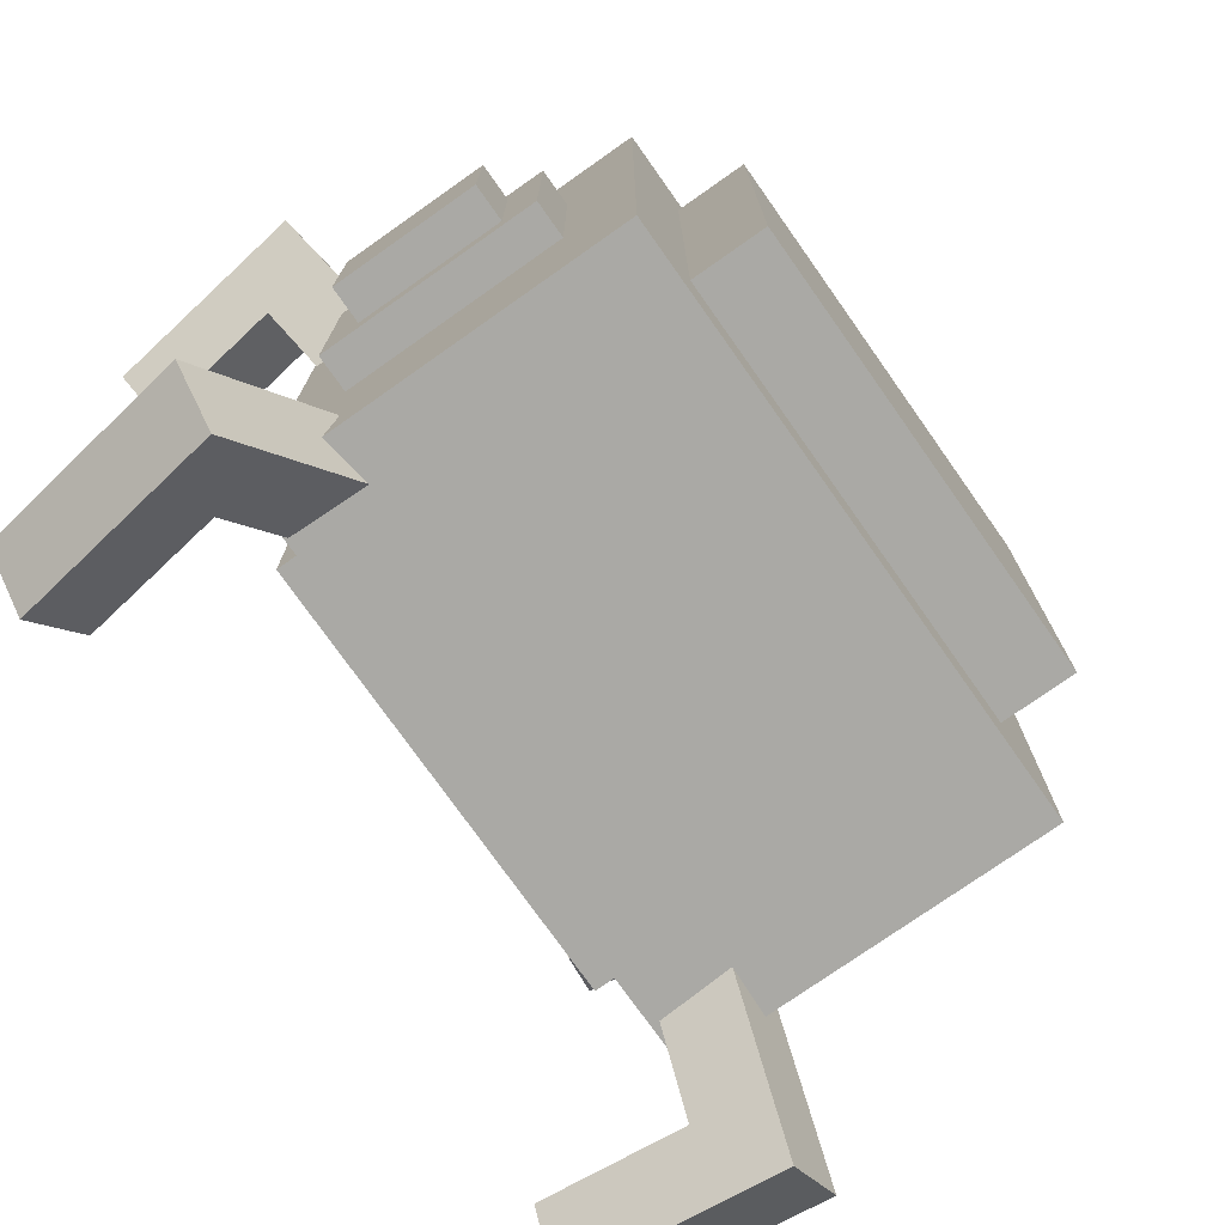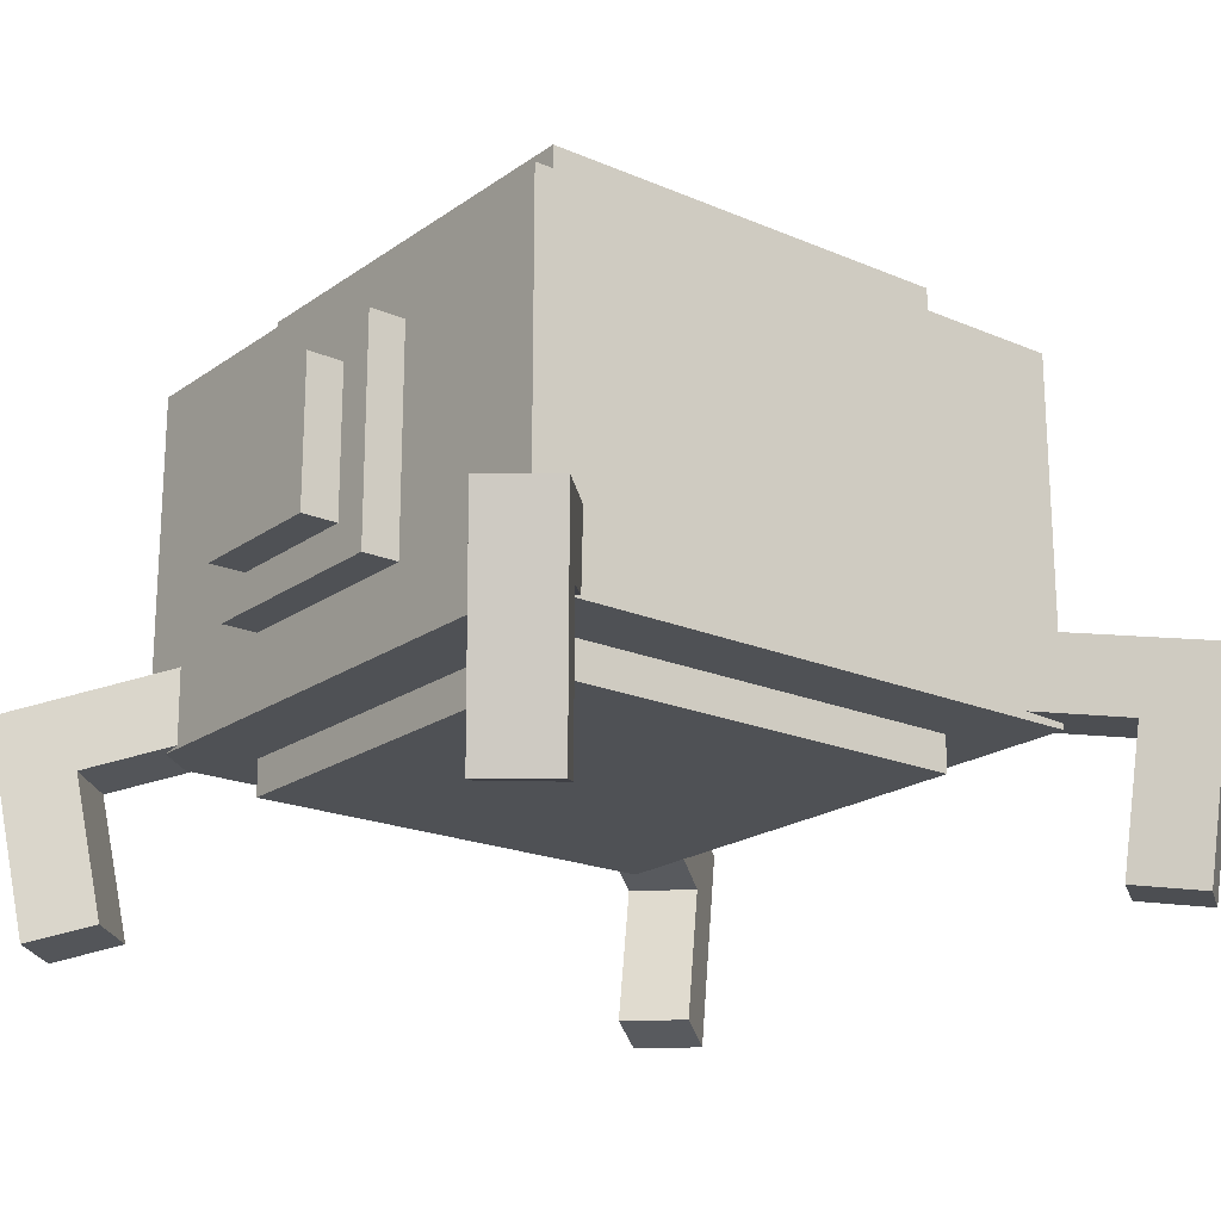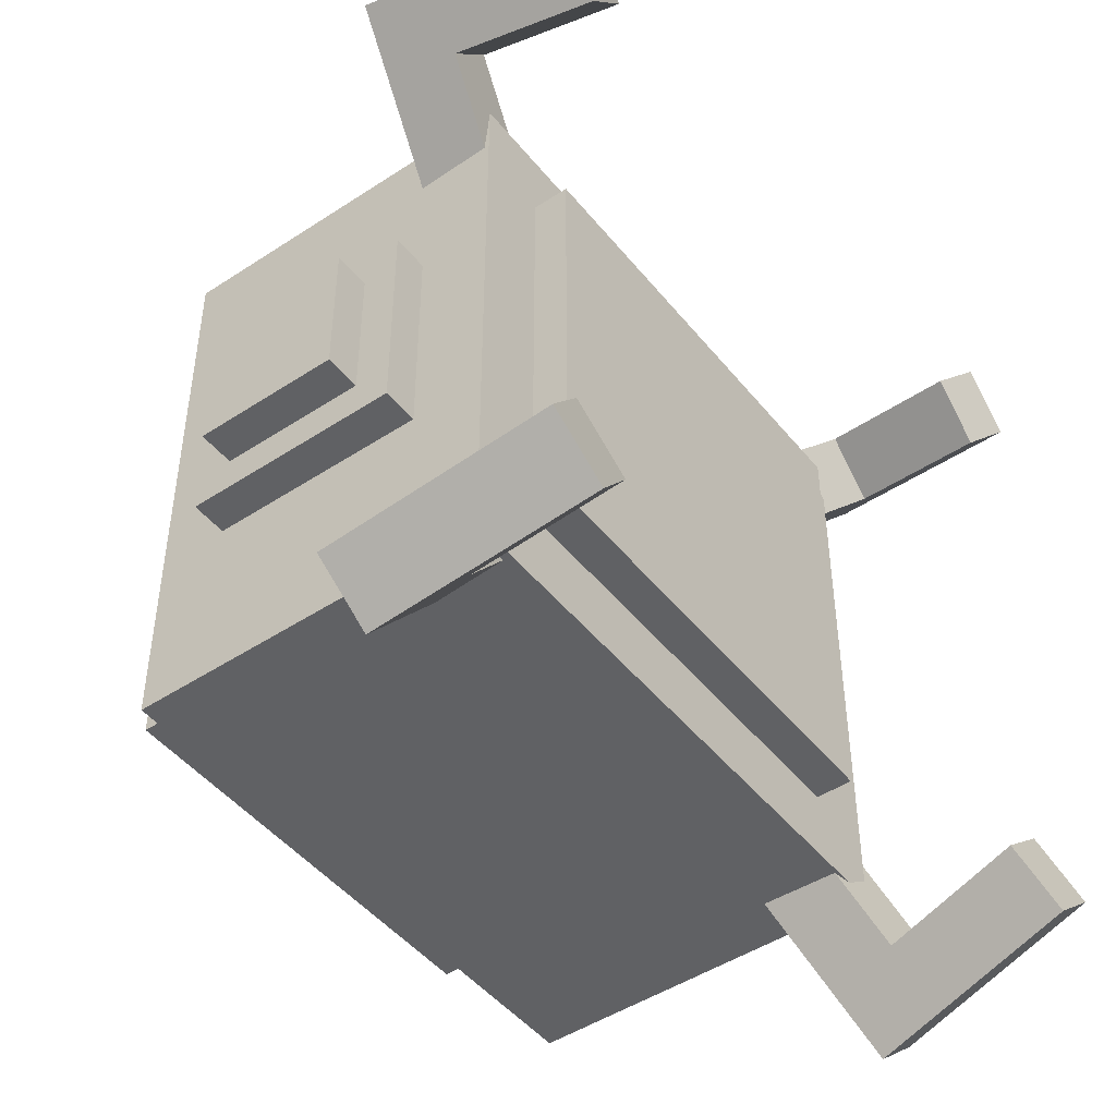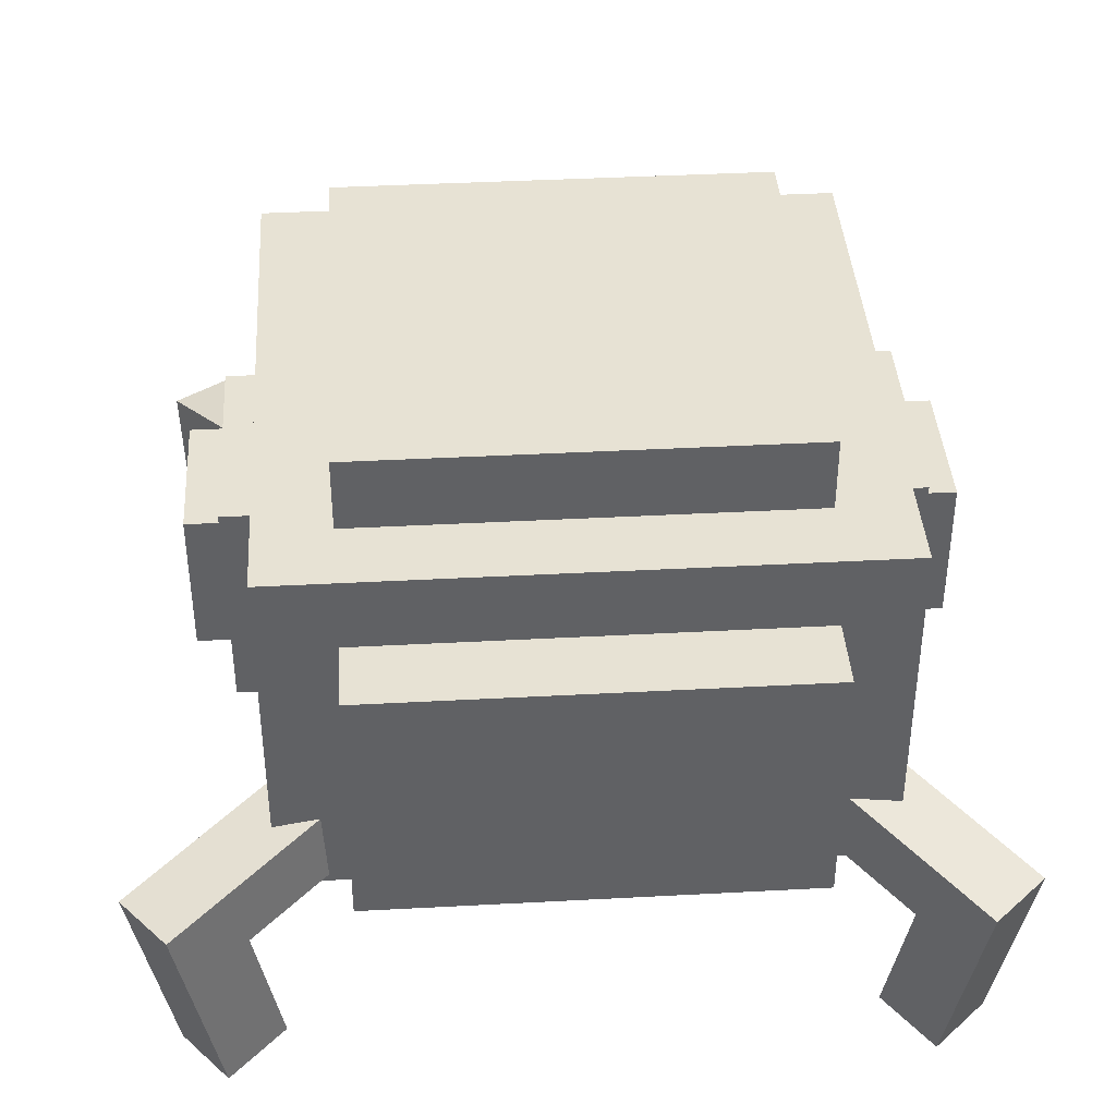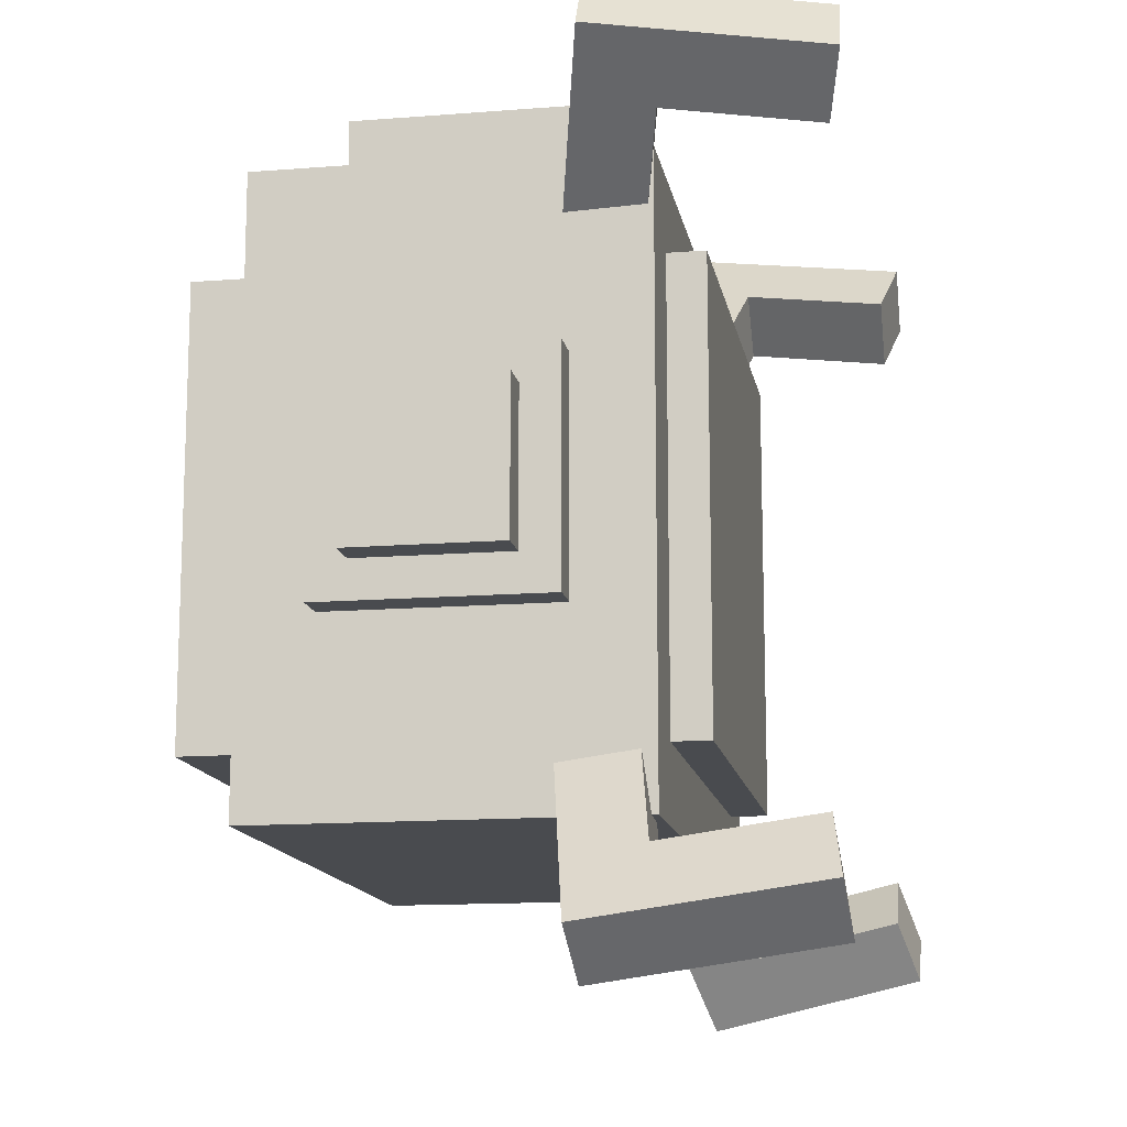
<metadata>
{"format":"obj","ext":"obj","renderer":"f3d","projection":"perspective","resolution":1024,"background":"white","views":[{"elev":-75.3,"azim":-54.8,"up":"+Y"},{"elev":-20.1,"azim":-38.2,"up":"+Z"},{"elev":-47.0,"azim":126.7,"up":"+Y"},{"elev":40.0,"azim":176.2,"up":"+Z"},{"elev":-13.7,"azim":100.1,"up":"+Y"}]}
</metadata>
<code>
g royale_hat_beast
v -0.1632 0.1565 0.1433
v -0.1632 -0.1759 0.5027
v -0.1632 -0.1759 0.1433
v -0.1632 0.1565 0.5027
v -0.1632 -0.1759 0.5027
v 0.1692 0.1565 0.5027
v 0.1692 -0.1759 0.5027
v -0.1632 0.1565 0.5027
v 0.1692 -0.1759 0.5027
v 0.1692 0.1565 0.1433
v 0.1692 -0.1759 0.1433
v 0.1692 0.1565 0.5027
v -0.1632 0.1565 0.1433
v 0.1692 -0.1759 0.1433
v 0.1692 0.1565 0.1433
v -0.1632 -0.1759 0.1433
v -0.1632 0.1565 0.5027
v 0.1692 0.1565 0.1433
v 0.1692 0.1565 0.5027
v -0.1632 0.1565 0.1433
v 0.1692 -0.1759 0.1433
v -0.1632 -0.1759 0.5027
v 0.1692 -0.1759 0.5027
v -0.1632 -0.1759 0.1433
v -0.2464 -0.06633 0.2549
v -0.2464 -0.09403 0.3934
v -0.2464 -0.09403 0.2272
v -0.2464 -0.06633 0.3657
v -0.2464 0.04449 0.3657
v -0.2464 0.0722 0.3934
v -0.2464 0.0722 0.2272
v -0.2464 0.04449 0.2549
v 0.28 -0.06633 0.2549
v 0.2523 0.04449 0.2549
v 0.2523 -0.06633 0.2549
v 0.28 0.04449 0.2549
v 0.2523 0.04449 0.2549
v 0.2523 0.0722 0.2272
v 0.2523 -0.06633 0.2549
v 0.2523 -0.09403 0.2272
v 0.2523 0.04449 0.3657
v 0.2523 -0.06633 0.3657
v 0.2523 -0.09403 0.3934
v 0.2523 0.0722 0.3934
v 0.2523 0.0722 0.3934
v -0.2464 -0.09403 0.3934
v -0.2464 0.0722 0.3934
v 0.2523 -0.09403 0.3934
v -0.2464 0.0722 0.2272
v 0.2523 0.0722 0.3934
v -0.2464 0.0722 0.3934
v 0.2523 0.0722 0.2272
v -0.2741 -0.06633 0.3657
v -0.2741 0.04449 0.2549
v -0.2741 0.04449 0.3657
v -0.2741 -0.06633 0.2549
v -0.2741 -0.06633 0.3657
v -0.2464 0.04449 0.3657
v -0.2464 -0.06633 0.3657
v -0.2741 0.04449 0.3657
v 0.2523 -0.09403 0.2272
v -0.2464 0.0722 0.2272
v -0.2464 -0.09403 0.2272
v 0.2523 0.0722 0.2272
v 0.28 0.04449 0.3657
v 0.2523 0.04449 0.2549
v 0.28 0.04449 0.2549
v 0.2523 0.04449 0.3657
v 0.2523 0.04449 0.3657
v 0.28 -0.06633 0.3657
v 0.2523 -0.06633 0.3657
v 0.28 0.04449 0.3657
v -0.2464 -0.06633 0.2549
v -0.2741 0.04449 0.2549
v -0.2741 -0.06633 0.2549
v -0.2464 0.04449 0.2549
v 0.28 0.04449 0.2549
v 0.28 -0.06633 0.3657
v 0.28 0.04449 0.3657
v 0.28 -0.06633 0.2549
v 0.2523 -0.06633 0.3657
v 0.28 -0.06633 0.2549
v 0.2523 -0.06633 0.2549
v 0.28 -0.06633 0.3657
v -0.2464 -0.09403 0.3934
v 0.2523 -0.09403 0.2272
v -0.2464 -0.09403 0.2272
v 0.2523 -0.09403 0.3934
v -0.2464 -0.06633 0.3657
v -0.2741 -0.06633 0.2549
v -0.2741 -0.06633 0.3657
v -0.2464 -0.06633 0.2549
v -0.2464 0.04449 0.2549
v -0.2741 0.04449 0.3657
v -0.2741 0.04449 0.2549
v -0.2464 0.04449 0.3657
v 0.2436 0.2577 0.163
v 0.2246 0.2471 0.05436
v 0.2668 0.2814 0.04366
v 0.2953 0.2973 0.2067
v 0.1897 0.2116 0.2334
v 0.1803 0.2063 0.1791
v 0.2782 0.2145 0.1612
v 0.3299 0.2541 0.2049
v 0.3015 0.2381 0.04184
v 0.2244 0.1684 0.2316
v 0.2593 0.2039 0.05254
v 0.2149 0.1631 0.1773
v -0.1632 0.2119 0.3919
v -0.1632 0.2673 0.1981
v -0.1632 0.2673 0.3919
v -0.1632 0.2119 0.1981
v 0.1692 0.1565 0.171
v 0.2246 -0.2314 0.171
v 0.2246 0.2119 0.171
v -0.1632 0.1565 0.171
v -0.2187 0.2119 0.171
v 0.1692 -0.1759 0.171
v -0.2187 -0.2314 0.171
v -0.1632 -0.1759 0.171
v 0.1692 -0.1759 0.4473
v 0.2246 -0.2314 0.4473
v -0.2187 -0.2314 0.4473
v -0.1632 -0.1759 0.4473
v -0.1632 0.1565 0.4473
v 0.1692 0.1565 0.4473
v 0.2246 0.2119 0.4473
v -0.2187 0.2119 0.4473
v 0.2246 -0.2314 0.4473
v 0.2246 0.2119 0.171
v 0.2246 -0.2314 0.171
v 0.2246 0.2119 0.4473
v -0.2187 -0.2314 0.171
v 0.2246 -0.2314 0.4473
v 0.2246 -0.2314 0.171
v -0.2187 -0.2314 0.4473
v -0.1632 0.2119 0.1981
v 0.1692 0.2673 0.1981
v -0.1632 0.2673 0.1981
v 0.1692 0.2119 0.1981
v 0.1692 0.2119 0.3919
v 0.1692 0.2673 0.1981
v 0.1692 0.2119 0.1981
v 0.1692 0.2673 0.3919
v 0.1692 0.2119 0.3919
v -0.1632 0.2673 0.3919
v 0.1692 0.2673 0.3919
v -0.1632 0.2119 0.3919
v 0.2246 0.2119 0.4473
v 0.1692 0.2119 0.3919
v 0.2246 0.2119 0.171
v 0.1692 0.2119 0.1981
v -0.2187 0.2119 0.4473
v -0.1632 0.2119 0.3919
v -0.1632 0.2119 0.1981
v -0.2187 0.2119 0.171
v -0.2187 -0.2314 0.4473
v -0.2187 0.2119 0.171
v -0.2187 0.2119 0.4473
v -0.2187 -0.2314 0.171
v 0.2436 0.2577 0.163
v 0.2149 0.1631 0.1773
v 0.2782 0.2145 0.1612
v 0.1803 0.2063 0.1791
v 0.2593 0.2039 0.05254
v 0.2436 0.2577 0.163
v 0.2782 0.2145 0.1612
v 0.2246 0.2471 0.05436
v 0.2953 0.2973 0.2067
v 0.3015 0.2381 0.04184
v 0.3299 0.2541 0.2049
v 0.2668 0.2814 0.04366
v 0.2781 -0.2552 0.1694
v 0.2727 -0.2394 0.05989
v 0.3061 -0.2828 0.05195
v 0.3142 -0.3066 0.2163
v 0.2306 -0.198 0.2361
v 0.2279 -0.1901 0.1814
v 0.2593 0.2039 0.05254
v 0.2668 0.2814 0.04366
v 0.2246 0.2471 0.05436
v 0.3015 0.2381 0.04184
v 0.1897 0.2116 0.2334
v 0.3299 0.2541 0.2049
v 0.2244 0.1684 0.2316
v 0.2953 0.2973 0.2067
v 0.1692 0.2673 0.1981
v -0.1632 0.2673 0.3919
v -0.1632 0.2673 0.1981
v 0.1692 0.2673 0.3919
v 0.234 -0.2887 0.1668
v 0.2701 -0.3401 0.2136
v 0.2621 -0.3163 0.04926
v 0.1865 -0.2315 0.2334
v 0.2286 -0.2728 0.05721
v 0.1838 -0.2235 0.1787
v 0.2781 -0.2552 0.1694
v 0.1838 -0.2235 0.1787
v 0.234 -0.2887 0.1668
v 0.2279 -0.1901 0.1814
v 0.2286 -0.2728 0.05721
v 0.2781 -0.2552 0.1694
v 0.234 -0.2887 0.1668
v 0.2727 -0.2394 0.05989
v 0.3142 -0.3066 0.2163
v 0.2621 -0.3163 0.04926
v 0.2701 -0.3401 0.2136
v 0.3061 -0.2828 0.05195
v 0.2286 -0.2728 0.05721
v 0.3061 -0.2828 0.05195
v 0.2727 -0.2394 0.05989
v 0.2621 -0.3163 0.04926
v 0.2306 -0.198 0.2361
v 0.2701 -0.3401 0.2136
v 0.1865 -0.2315 0.2334
v 0.3142 -0.3066 0.2163
v -0.2216 -0.2774 0.1572
v -0.2045 -0.2545 0.05013
v -0.2395 -0.295 0.03585
v -0.2652 -0.3294 0.1964
v -0.1777 -0.2281 0.2321
v -0.1692 -0.2166 0.1786
v -0.2637 -0.2414 0.1582
v -0.3073 -0.2934 0.1974
v -0.2816 -0.259 0.03684
v -0.2198 -0.1921 0.2331
v -0.2466 -0.2185 0.05111
v -0.2113 -0.1806 0.1796
v -0.2216 -0.2774 0.1572
v -0.2113 -0.1806 0.1796
v -0.2637 -0.2414 0.1582
v -0.1692 -0.2166 0.1786
v -0.2466 -0.2185 0.05111
v -0.2216 -0.2774 0.1572
v -0.2637 -0.2414 0.1582
v -0.2045 -0.2545 0.05013
v -0.2652 -0.3294 0.1964
v -0.2816 -0.259 0.03684
v -0.3073 -0.2934 0.1974
v -0.2395 -0.295 0.03585
v -0.2466 -0.2185 0.05111
v -0.2395 -0.295 0.03585
v -0.2045 -0.2545 0.05013
v -0.2816 -0.259 0.03684
v -0.1777 -0.2281 0.2321
v -0.3073 -0.2934 0.1974
v -0.2198 -0.1921 0.2331
v -0.2652 -0.3294 0.1964
v -0.2662 0.2226 0.1587
v -0.2516 0.2047 0.05031
v -0.2883 0.2445 0.03877
v -0.3103 0.2713 0.2013
v -0.2184 0.1718 0.2302
v -0.2111 0.1629 0.176
v -0.2254 0.2601 0.158
v -0.2695 0.3088 0.2007
v -0.2475 0.282 0.03811
v -0.1776 0.2093 0.2295
v -0.2108 0.2422 0.04964
v -0.1703 0.2003 0.1753
v -0.2662 0.2226 0.1587
v -0.1703 0.2003 0.1753
v -0.2254 0.2601 0.158
v -0.2111 0.1629 0.176
v -0.2108 0.2422 0.04964
v -0.2662 0.2226 0.1587
v -0.2254 0.2601 0.158
v -0.2516 0.2047 0.05031
v -0.3103 0.2713 0.2013
v -0.2475 0.282 0.03811
v -0.2695 0.3088 0.2007
v -0.2883 0.2445 0.03877
v -0.2108 0.2422 0.04964
v -0.2883 0.2445 0.03877
v -0.2516 0.2047 0.05031
v -0.2475 0.282 0.03811
v -0.2184 0.1718 0.2302
v -0.2695 0.3088 0.2007
v -0.1776 0.2093 0.2295
v -0.3103 0.2713 0.2013
g royale_hat_beast_0
f 3 2 1
f 4 1 2
f 7 6 5
f 8 5 6
f 11 10 9
f 12 9 10
f 15 14 13
f 16 13 14
f 19 18 17
f 20 17 18
f 23 22 21
f 24 21 22
f 27 26 25
f 28 25 26
f 29 28 26
f 30 29 26
f 29 30 31
f 31 27 32
f 32 27 25
f 32 29 31
f 35 34 33
f 36 33 34
f 39 38 37
f 38 39 40
f 37 38 41
f 39 42 40
f 40 42 43
f 42 41 43
f 44 43 41
f 38 44 41
f 47 46 45
f 48 45 46
f 51 50 49
f 52 49 50
f 55 54 53
f 56 53 54
f 59 58 57
f 60 57 58
f 63 62 61
f 64 61 62
f 67 66 65
f 68 65 66
f 71 70 69
f 72 69 70
f 75 74 73
f 76 73 74
f 79 78 77
f 80 77 78
f 83 82 81
f 84 81 82
f 87 86 85
f 88 85 86
f 91 90 89
f 92 89 90
f 95 94 93
f 96 93 94
f 99 98 97
f 99 97 100
f 101 100 97
f 102 101 97
f 105 104 103
f 106 103 104
f 107 105 103
f 108 103 106
f 111 110 109
f 112 109 110
f 115 114 113
f 116 115 113
f 115 116 117
f 118 113 114
f 117 116 119
f 120 114 119
f 118 114 120
f 116 120 119
f 123 122 121
f 124 123 121
f 125 123 124
f 126 121 122
f 126 122 127
f 128 126 127
f 123 125 128
f 128 125 126
f 131 130 129
f 132 129 130
f 135 134 133
f 136 133 134
f 139 138 137
f 140 137 138
f 143 142 141
f 144 141 142
f 147 146 145
f 148 145 146
f 151 150 149
f 152 150 151
f 150 153 149
f 150 154 153
f 155 153 154
f 152 151 155
f 153 155 156
f 156 155 151
f 159 158 157
f 160 157 158
f 163 162 161
f 164 161 162
f 167 166 165
f 168 165 166
f 171 170 169
f 172 169 170
f 175 174 173
f 175 173 176
f 177 176 173
f 178 177 173
f 181 180 179
f 182 179 180
f 185 184 183
f 186 183 184
f 189 188 187
f 190 187 188
f 193 192 191
f 194 191 192
f 195 193 191
f 196 191 194
f 199 198 197
f 200 197 198
f 203 202 201
f 204 201 202
f 207 206 205
f 208 205 206
f 211 210 209
f 212 209 210
f 215 214 213
f 216 213 214
f 219 218 217
f 219 217 220
f 221 220 217
f 222 221 217
f 225 224 223
f 226 223 224
f 227 225 223
f 228 223 226
f 231 230 229
f 232 229 230
f 235 234 233
f 236 233 234
f 239 238 237
f 240 237 238
f 243 242 241
f 244 241 242
f 247 246 245
f 248 245 246
f 251 250 249
f 251 249 252
f 253 252 249
f 254 253 249
f 257 256 255
f 258 255 256
f 259 257 255
f 260 255 258
f 263 262 261
f 264 261 262
f 267 266 265
f 268 265 266
f 271 270 269
f 272 269 270
f 275 274 273
f 276 273 274
f 279 278 277
f 280 277 278

</code>
